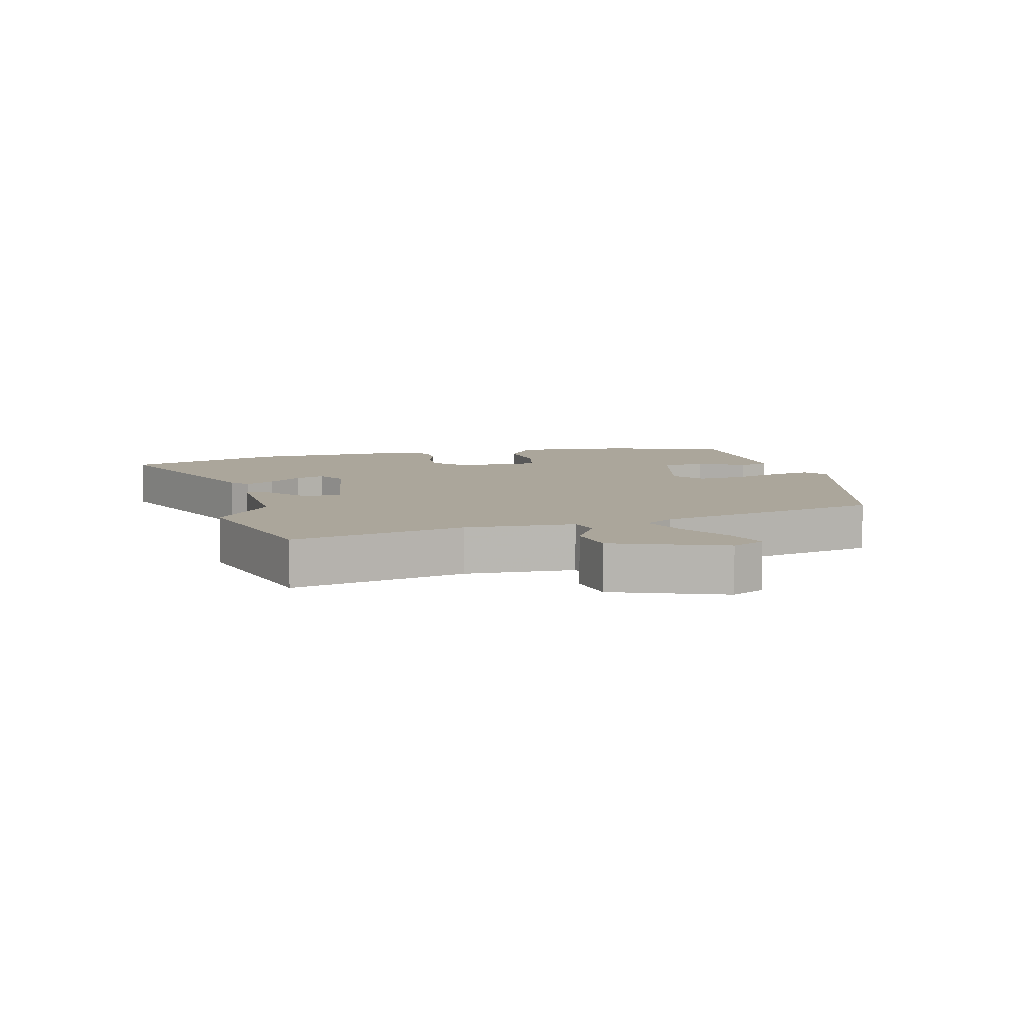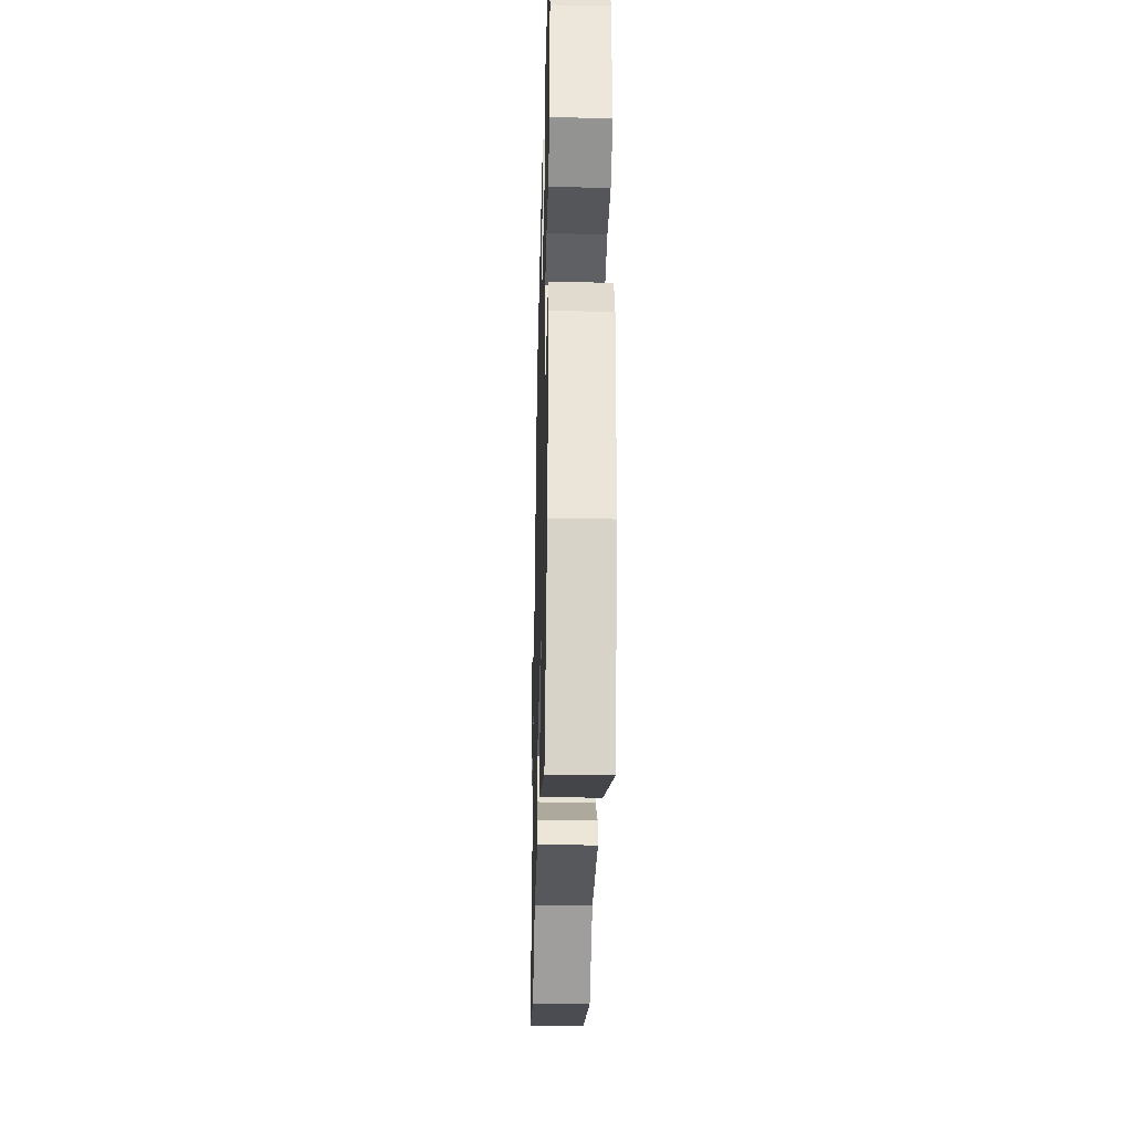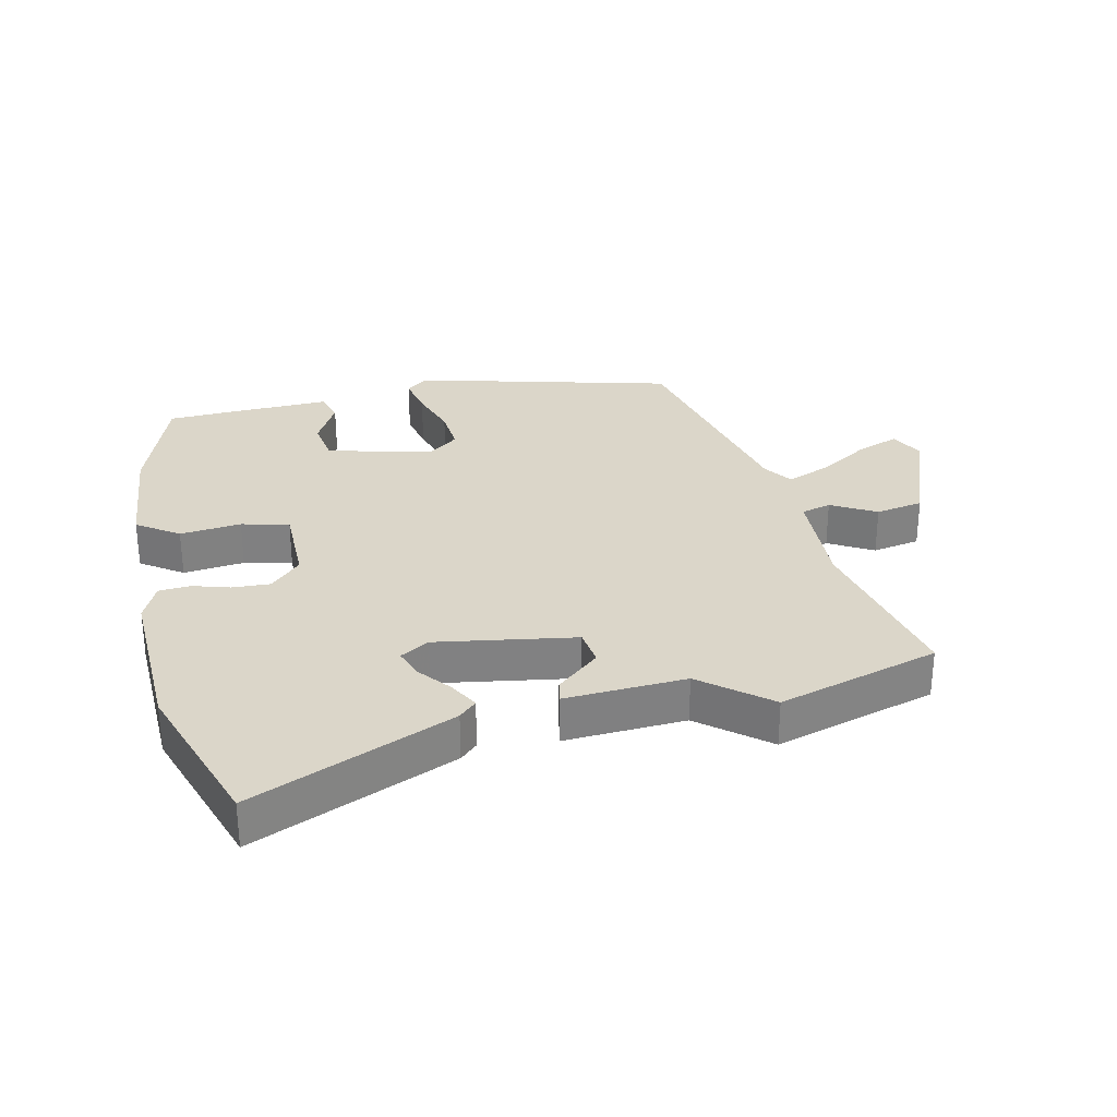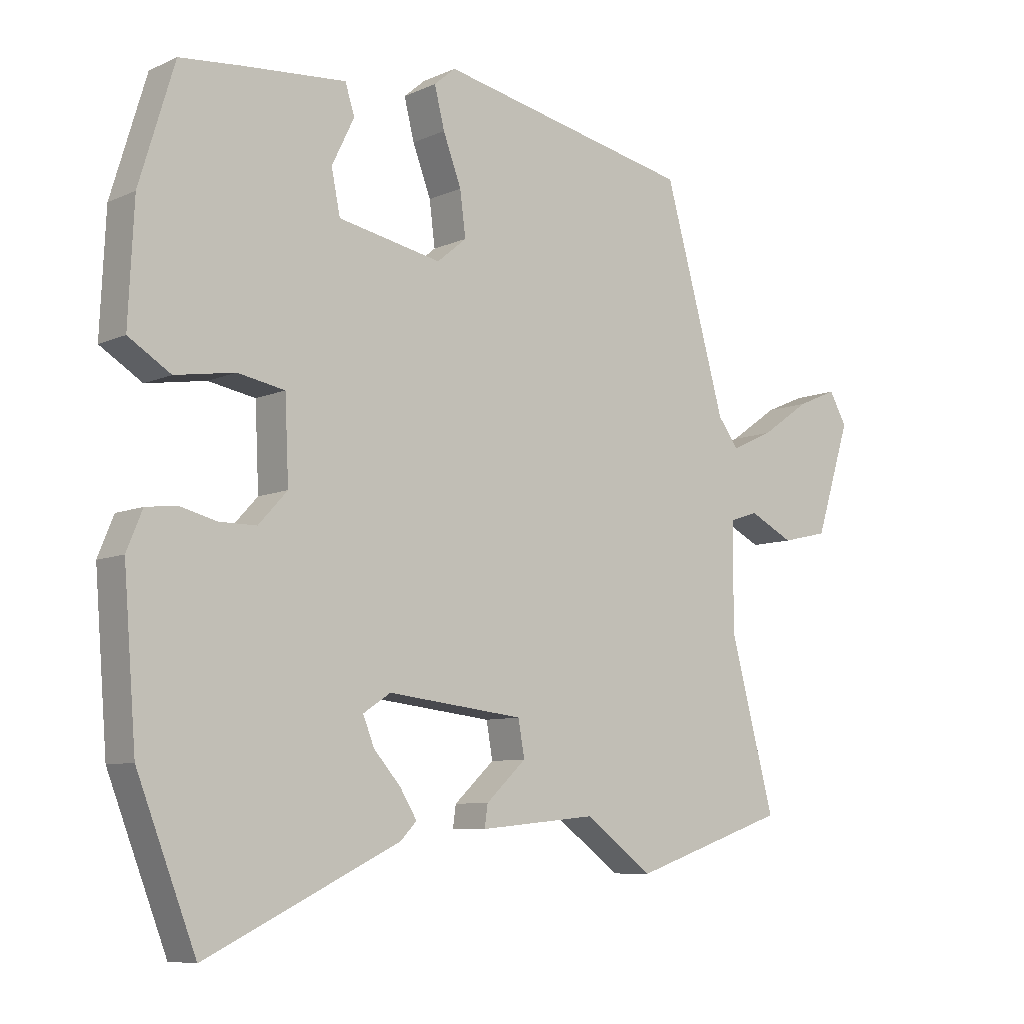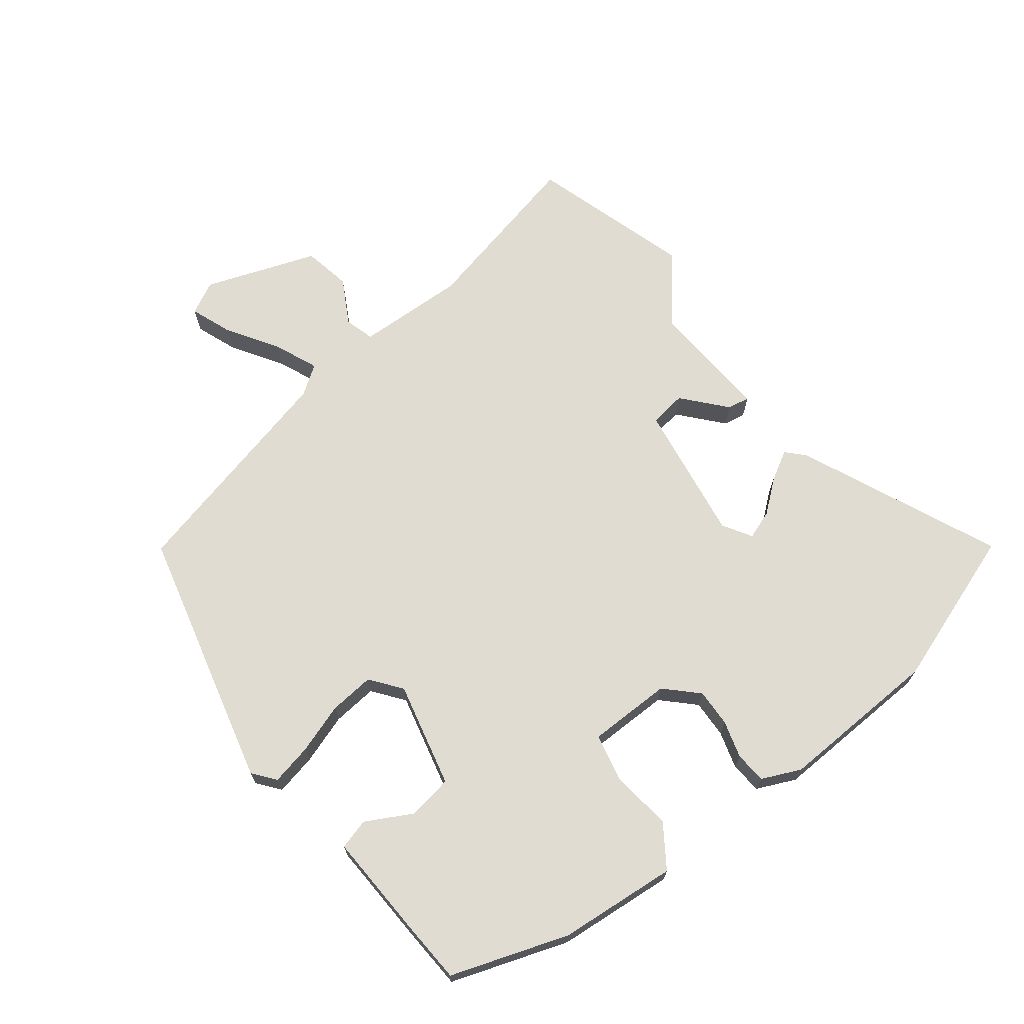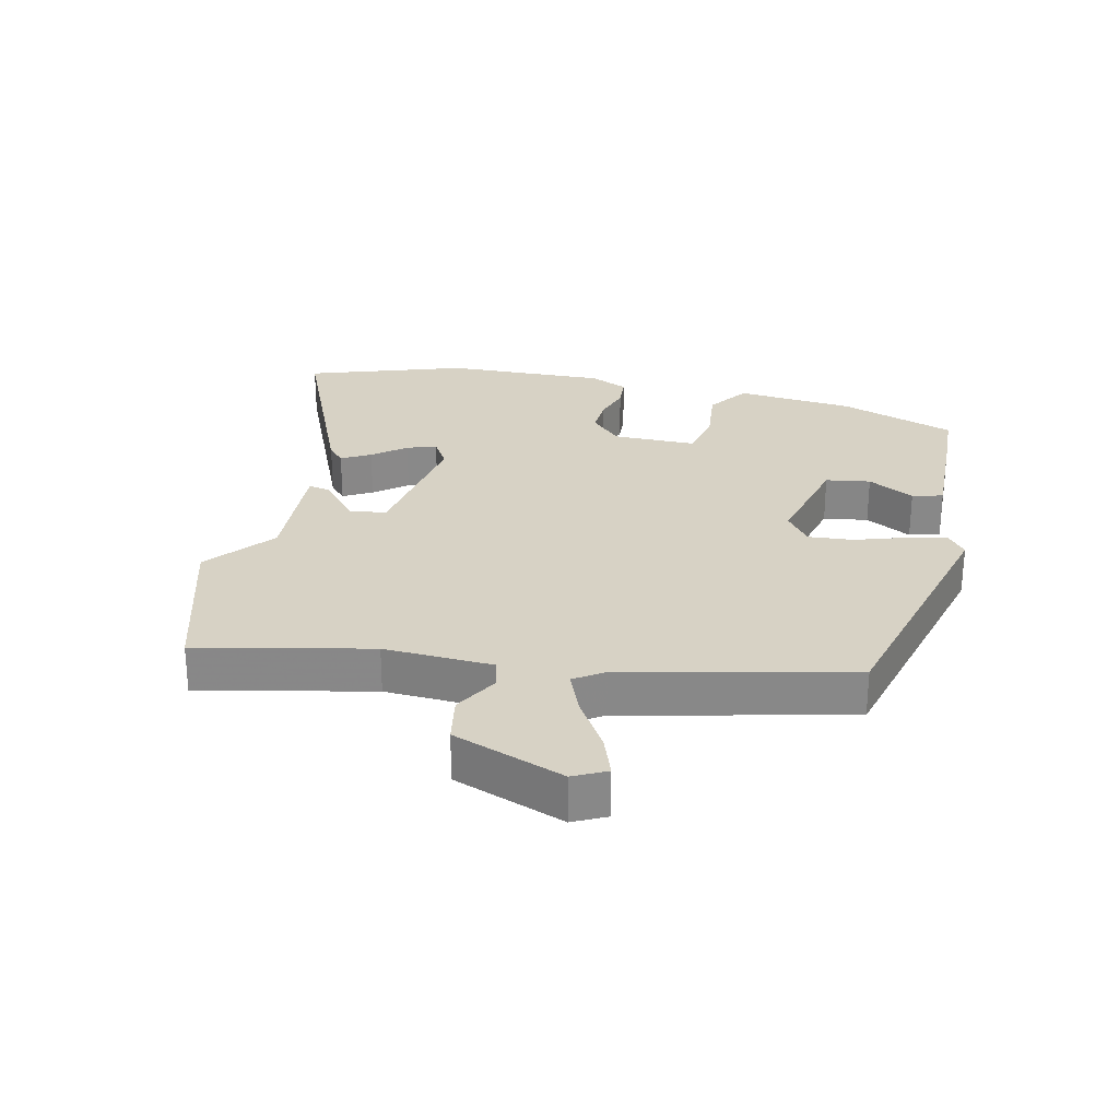
<metadata>
{"format":"obj","ext":"obj","renderer":"f3d","projection":"perspective","resolution":1024,"background":"white","views":[{"elev":7.9,"azim":-101.2,"up":"+Y"},{"elev":-34.4,"azim":88.5,"up":"+Z"},{"elev":29.8,"azim":170.0,"up":"+Y"},{"elev":-8.0,"azim":140.8,"up":"+Z"},{"elev":69.2,"azim":54.5,"up":"+Y"},{"elev":27.3,"azim":-74.4,"up":"+Y"}]}
</metadata>
<code>
v 0.528 0.07 -0.428
v 0.434 0.07 -0.67
v 0.126 0.07 -0.521
v 0.1 0.07 -0.494
v 0.127 0.07 -0.45
v 0.17 0.07 -0.401
v 0.188 0.07 -0.356
v 0.144 0.07 -0.327
v -0.074 0.07 -0.352
v -0.084 0.07 -0.409
v -0.02 0.07 -0.469
v -0.015 0.07 -0.504
v -0.203 0.07 -0.485
v -0.311 0.07 -0.565
v -0.559 0.07 -0.48
v -0.488 0.07 -0.213
v -0.488 0.07 -0.043
v -0.534 0.07 -0.028
v -0.605 0.07 -0.064
v -0.679 0.07 -0.047
v -0.735 0.07 0.129
v -0.707 0.07 0.179
v -0.643 0.07 0.152
v -0.565 0.07 0.098
v -0.498 0.07 0.067
v -0.465 0.07 0.111
v -0.367 0.07 0.46
v 0.041 0.07 0.546
v 0.075 0.07 0.517
v 0.059 0.07 0.453
v 0.03 0.07 0.376
v 0.021 0.07 0.306
v 0.068 0.07 0.267
v 0.233 0.07 0.3
v 0.247 0.07 0.369
v 0.211 0.07 0.443
v 0.226 0.07 0.49
v 0.392 0.07 0.477
v 0.488 0.07 0.468
v 0.544 0.07 0.283
v 0.553 0.07 0.098
v 0.486 0.07 0.056
v 0.391 0.07 0.071
v 0.316 0.07 0.057
v 0.31 0.07 -0.073
v 0.356 0.07 -0.123
v 0.415 0.07 -0.123
v 0.474 0.07 -0.108
v 0.523 0.07 -0.114
v 0.548 0.07 -0.175
v 0.528 0 -0.428
v 0.434 0 -0.67
v 0.126 0 -0.521
v 0.1 0 -0.494
v 0.127 0 -0.45
v 0.17 0 -0.401
v 0.188 0 -0.356
v 0.144 0 -0.327
v -0.074 0 -0.352
v -0.084 0 -0.409
v -0.02 0 -0.469
v -0.015 0 -0.504
v -0.203 0 -0.485
v -0.311 0 -0.565
v -0.559 0 -0.48
v -0.488 0 -0.213
v -0.488 0 -0.043
v -0.534 0 -0.028
v -0.605 0 -0.064
v -0.679 0 -0.047
v -0.735 0 0.129
v -0.707 0 0.179
v -0.643 0 0.152
v -0.565 0 0.098
v -0.498 0 0.067
v -0.465 0 0.111
v -0.367 0 0.46
v 0.041 0 0.546
v 0.075 0 0.517
v 0.059 0 0.453
v 0.03 0 0.376
v 0.021 0 0.306
v 0.068 0 0.267
v 0.233 0 0.3
v 0.247 0 0.369
v 0.211 0 0.443
v 0.226 0 0.49
v 0.392 0 0.477
v 0.488 0 0.468
v 0.544 0 0.283
v 0.553 0 0.098
v 0.486 0 0.056
v 0.391 0 0.071
v 0.316 0 0.057
v 0.31 0 -0.073
v 0.356 0 -0.123
v 0.415 0 -0.123
v 0.474 0 -0.108
v 0.523 0 -0.114
v 0.548 0 -0.175
f 4 5 6
f 3 4 6
f 2 3 6
f 1 2 6
f 50 1 6
f 49 50 6
f 48 49 6
f 47 48 6
f 46 47 6 7
f 45 46 7 8
f 44 45 8 9
f 41 42 43
f 40 41 43
f 39 40 43
f 38 39 43
f 37 38 43
f 37 43 44
f 35 36 37
f 35 37 44
f 34 35 44
f 33 34 44 9
f 29 30 31
f 28 29 31
f 27 28 31
f 26 27 31
f 25 26 31 32
f 22 23 24
f 21 22 24
f 20 21 24
f 19 20 24
f 18 19 24
f 17 18 24 25
f 13 14 15 16
f 13 16 17
f 12 13 17
f 11 12 17
f 10 11 17
f 17 25 32
f 10 17 32
f 9 10 32
f 9 32 33
f 56 55 54
f 56 54 53
f 56 53 52
f 56 52 51
f 56 51 100
f 56 100 99
f 56 99 98
f 56 98 97
f 57 56 97 96
f 58 57 96 95
f 59 58 95 94
f 93 92 91
f 93 91 90
f 93 90 89
f 93 89 88
f 93 88 87
f 94 93 87
f 87 86 85
f 94 87 85
f 94 85 84
f 59 94 84 83
f 81 80 79
f 81 79 78
f 81 78 77
f 81 77 76
f 82 81 76 75
f 74 73 72
f 74 72 71
f 74 71 70
f 74 70 69
f 74 69 68
f 75 74 68 67
f 66 65 64 63
f 67 66 63
f 67 63 62
f 67 62 61
f 67 61 60
f 82 75 67
f 82 67 60
f 82 60 59
f 83 82 59
f 1 51 52 2
f 2 52 53 3
f 3 53 54 4
f 4 54 55 5
f 5 55 56 6
f 6 56 57 7
f 7 57 58 8
f 8 58 59 9
f 9 59 60 10
f 10 60 61 11
f 11 61 62 12
f 12 62 63 13
f 13 63 64 14
f 14 64 65 15
f 15 65 66 16
f 16 66 67 17
f 17 67 68 18
f 18 68 69 19
f 19 69 70 20
f 20 70 71 21
f 21 71 72 22
f 22 72 73 23
f 23 73 74 24
f 24 74 75 25
f 25 75 76 26
f 26 76 77 27
f 27 77 78 28
f 28 78 79 29
f 29 79 80 30
f 30 80 81 31
f 31 81 82 32
f 32 82 83 33
f 33 83 84 34
f 34 84 85 35
f 35 85 86 36
f 36 86 87 37
f 37 87 88 38
f 38 88 89 39
f 39 89 90 40
f 40 90 91 41
f 41 91 92 42
f 42 92 93 43
f 43 93 94 44
f 44 94 95 45
f 45 95 96 46
f 46 96 97 47
f 47 97 98 48
f 48 98 99 49
f 49 99 100 50
f 50 100 51 1

</code>
